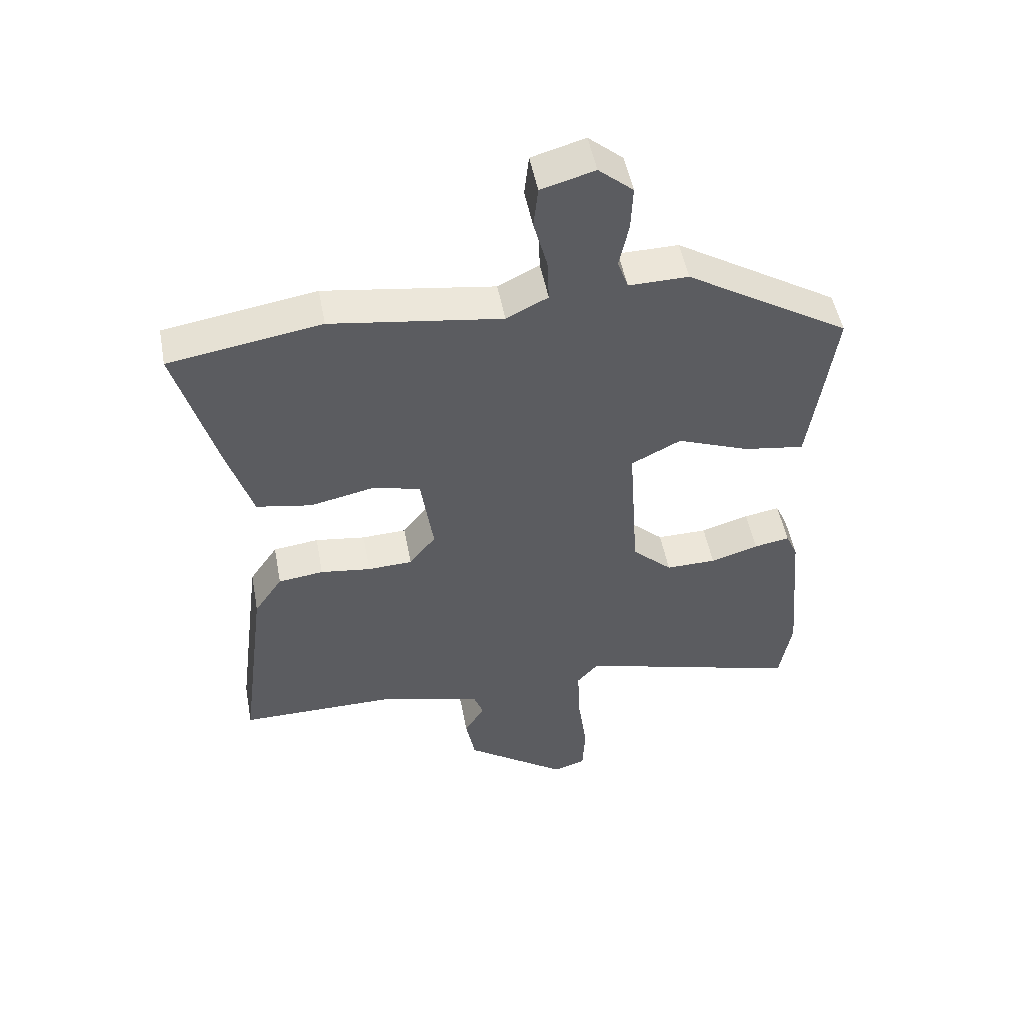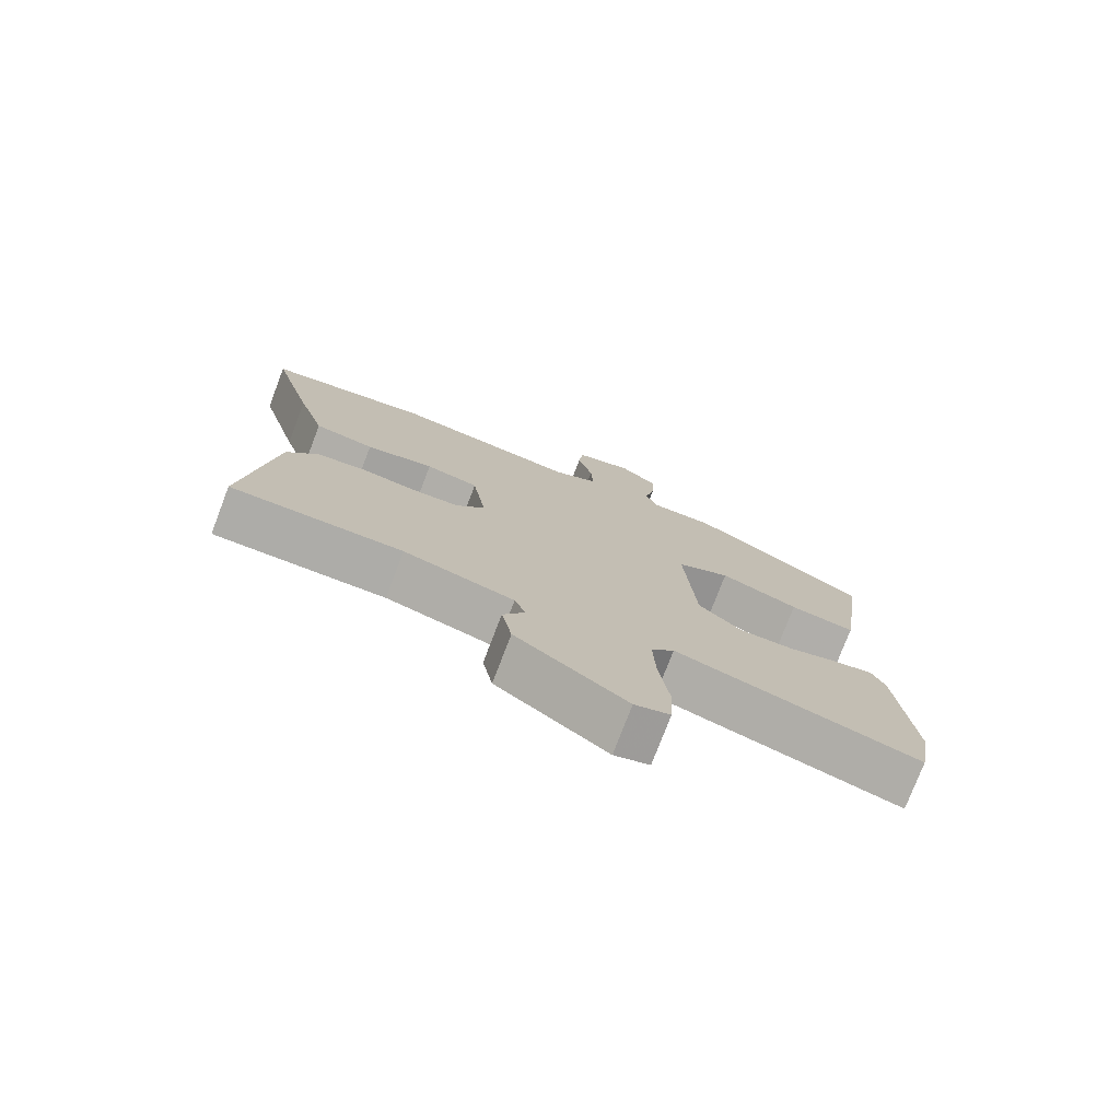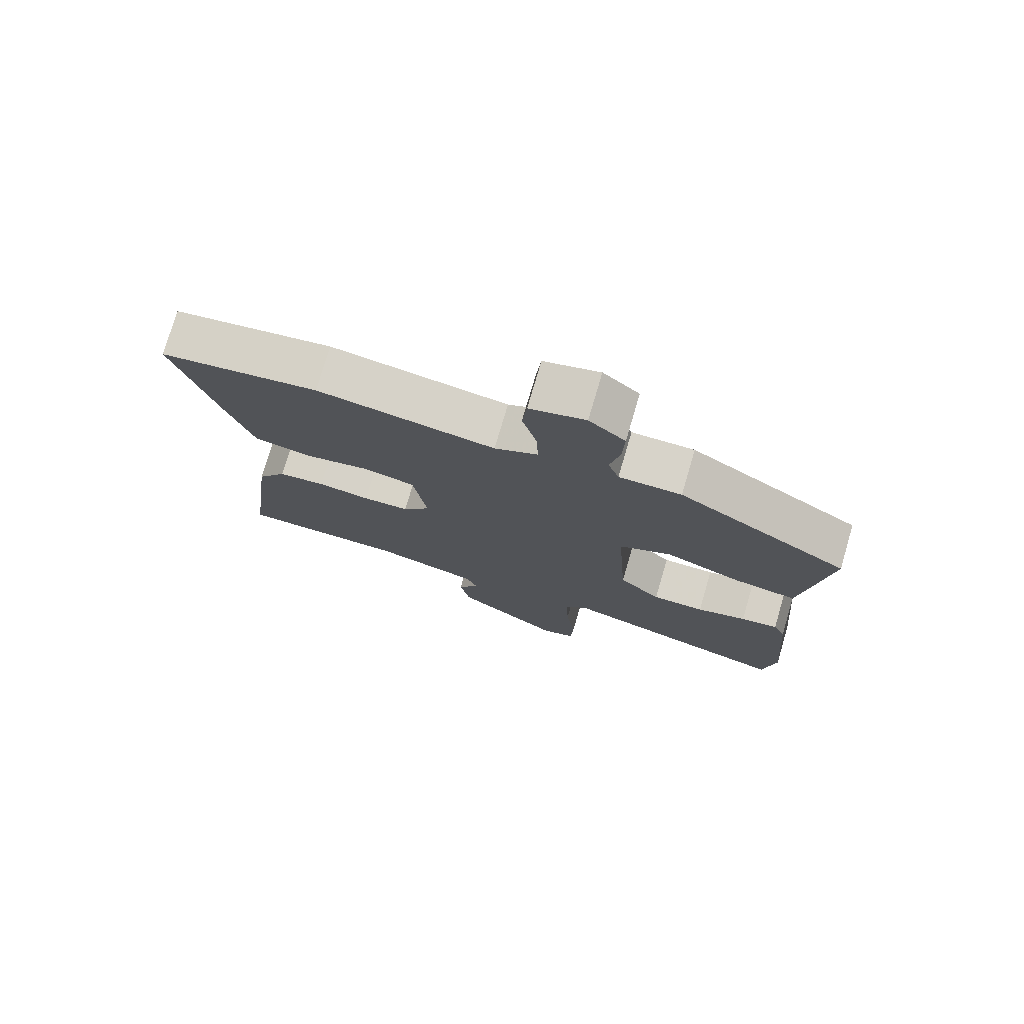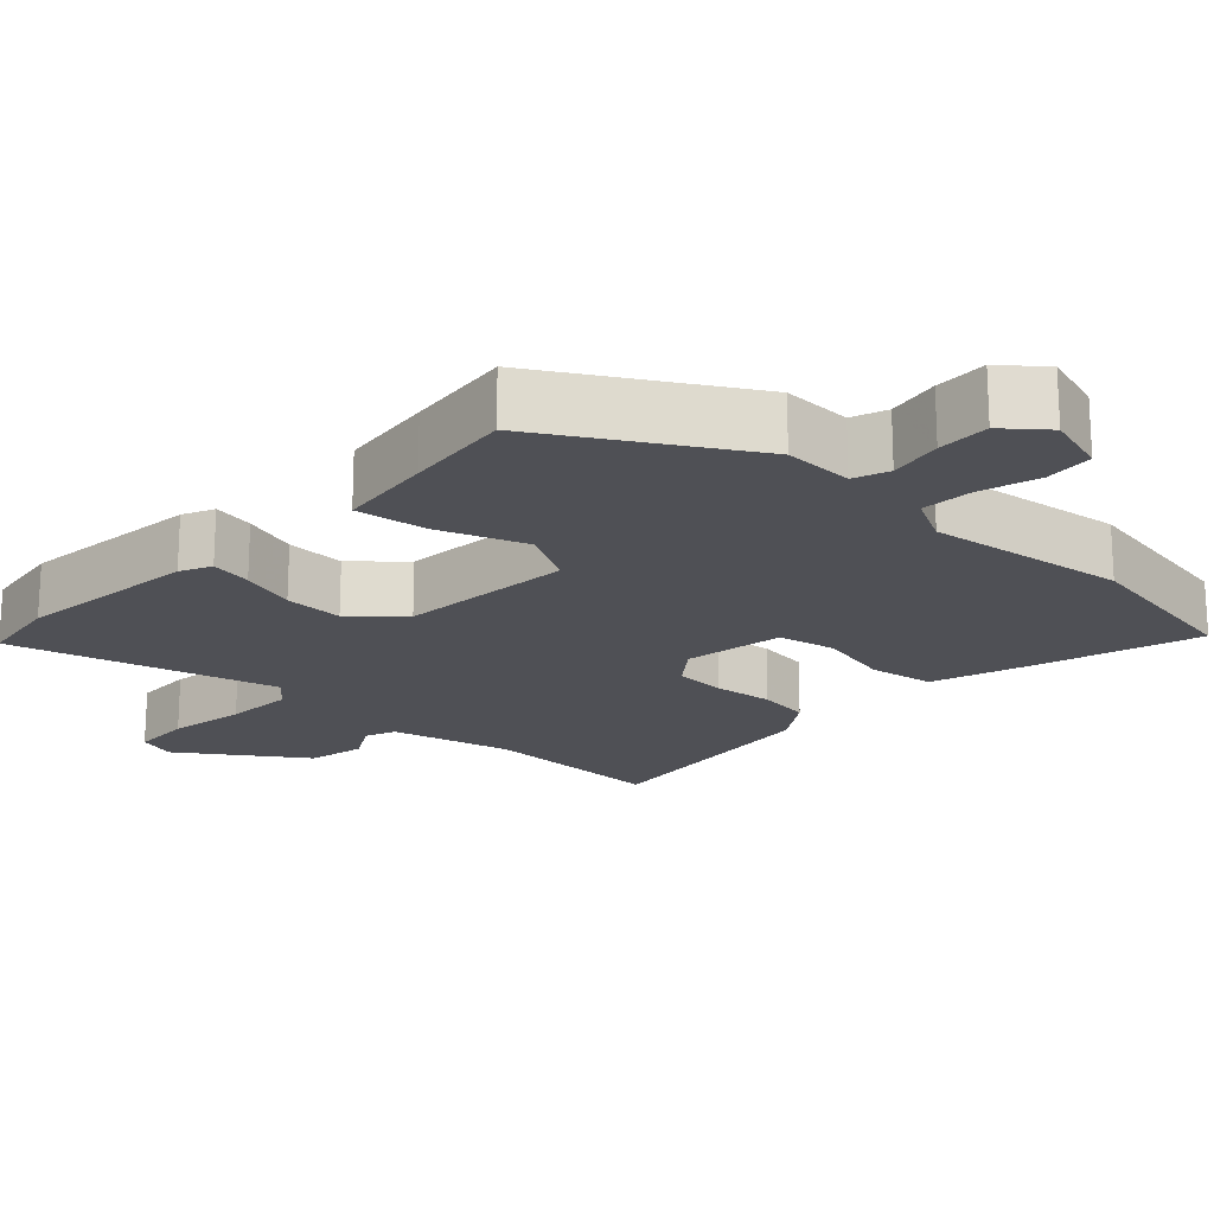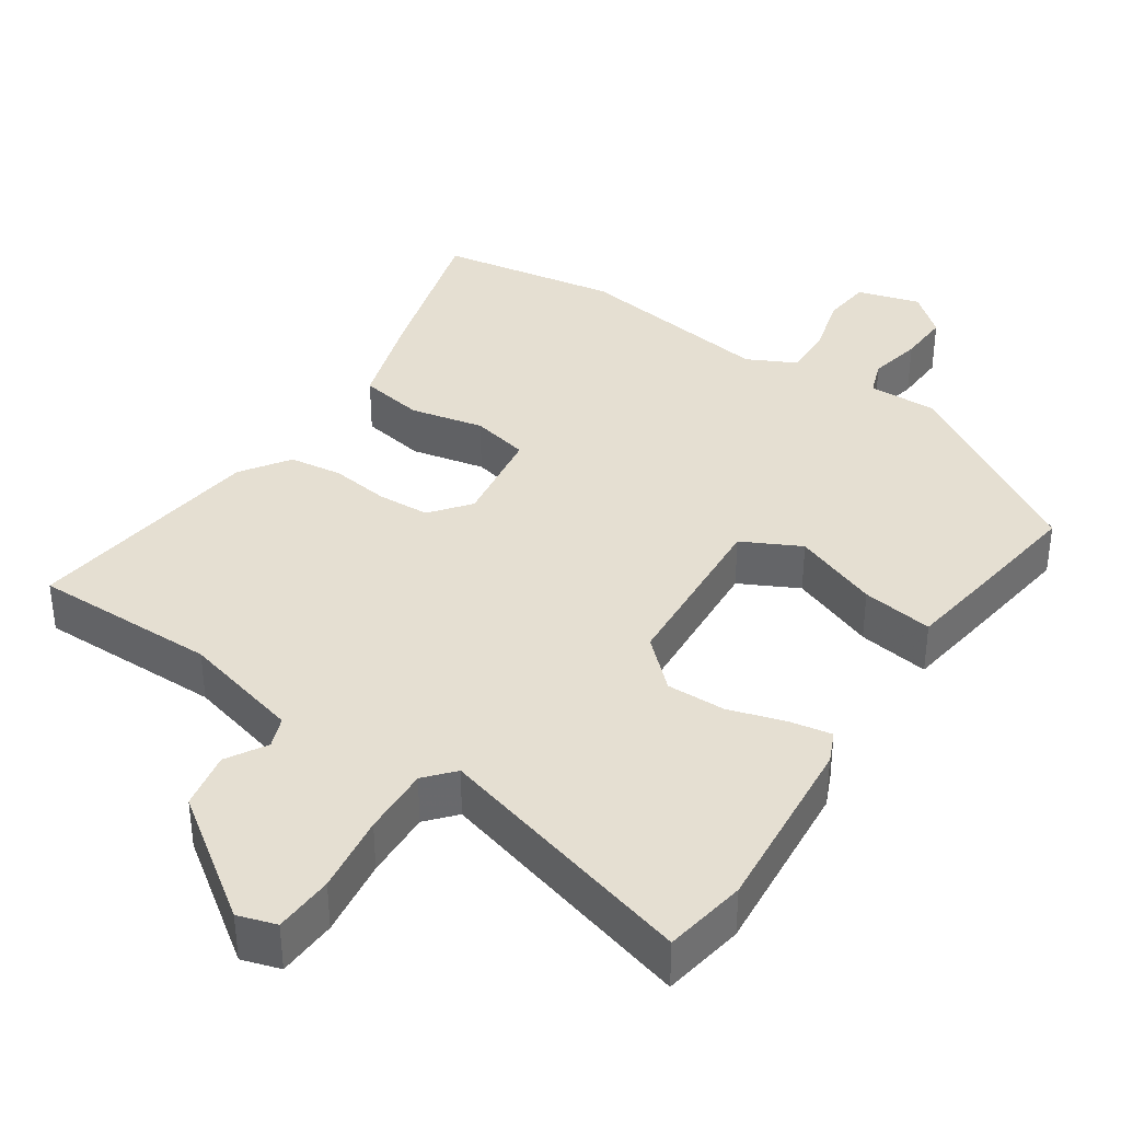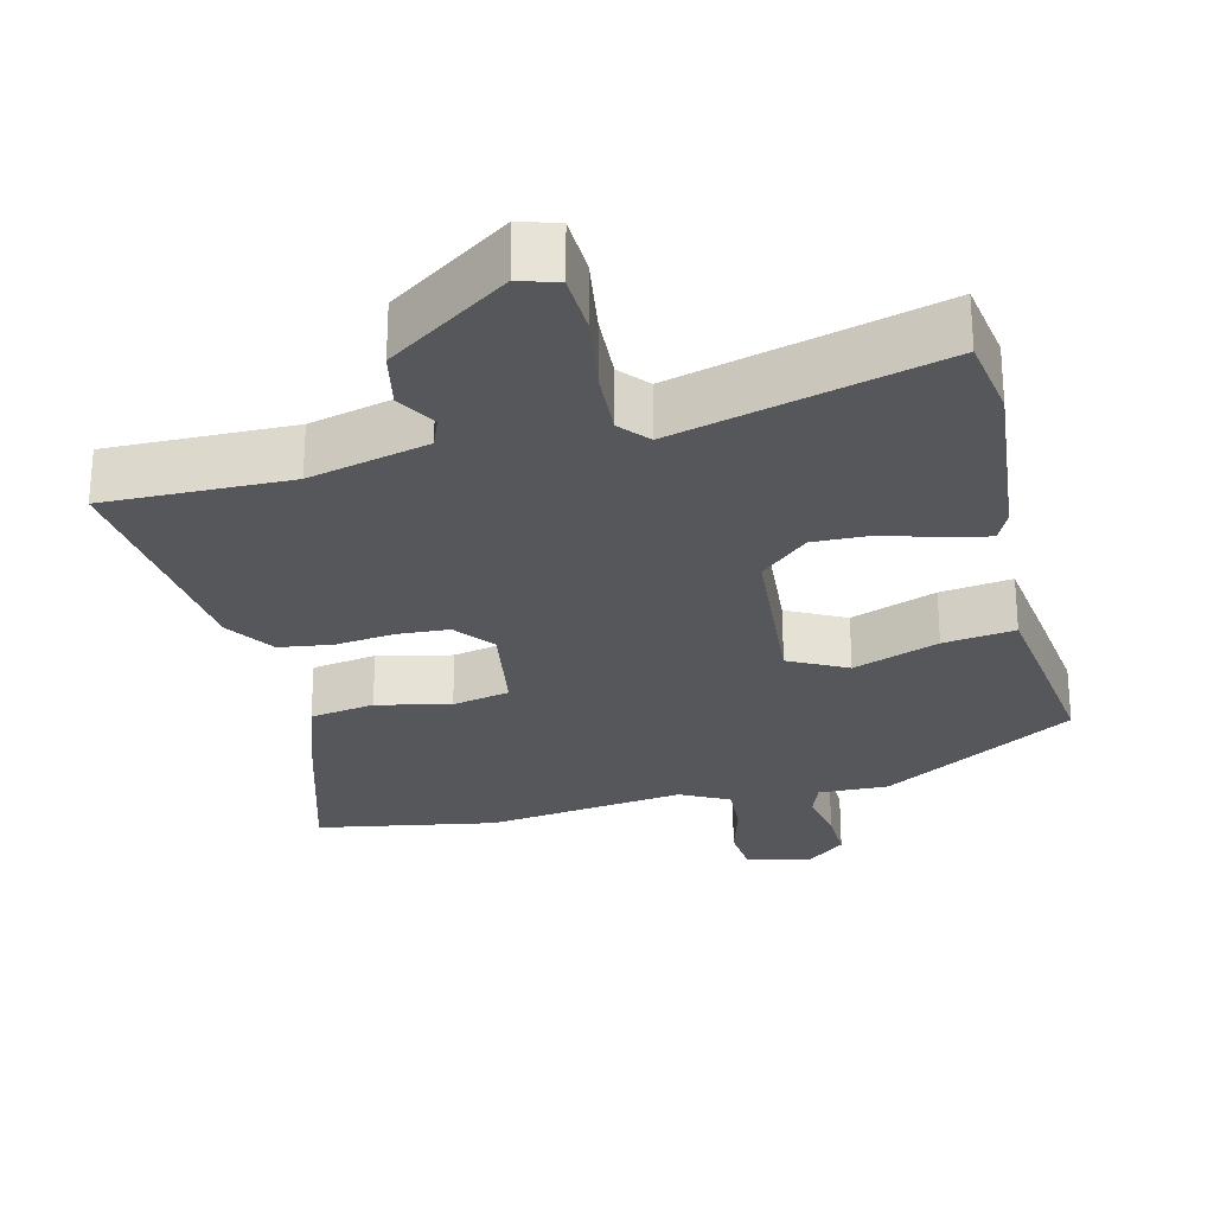
<metadata>
{"format":"obj","ext":"obj","renderer":"f3d","projection":"perspective","resolution":1024,"background":"white","views":[{"elev":50.7,"azim":169.4,"up":"+Z"},{"elev":-76.6,"azim":159.1,"up":"+Z"},{"elev":76.1,"azim":-163.6,"up":"+Z"},{"elev":-19.4,"azim":-44.2,"up":"+Y"},{"elev":37.5,"azim":-146.3,"up":"+Y"},{"elev":-26.9,"azim":-167.0,"up":"+Y"}]}
</metadata>
<code>
v 0.512 0.07 -0.46
v 0.261 0.07 -0.46
v 0.099 0.07 -0.503
v 0.083 0.07 -0.545
v 0.115 0.07 -0.599
v 0.1 0.07 -0.677
v -0.062 0.07 -0.793
v -0.114 0.07 -0.777
v -0.118 0.07 -0.696
v -0.103 0.07 -0.589
v -0.099 0.07 -0.496
v -0.133 0.07 -0.457
v -0.49 0.07 -0.559
v -0.509 0.07 -0.447
v -0.487 0.07 -0.198
v -0.468 0.07 -0.155
v -0.411 0.07 -0.165
v -0.335 0.07 -0.188
v -0.255 0.07 -0.189
v -0.191 0.07 -0.129
v -0.175 0.07 0.111
v -0.254 0.07 0.151
v -0.37 0.07 0.106
v -0.467 0.07 0.091
v -0.486 0.07 0.222
v -0.506 0.07 0.367
v -0.245 0.07 0.528
v -0.15 0.07 0.527
v -0.133 0.07 0.575
v -0.148 0.07 0.647
v -0.151 0.07 0.718
v -0.096 0.07 0.765
v -0.011 0.07 0.741
v -0.004 0.07 0.675
v -0.026 0.07 0.594
v -0.029 0.07 0.524
v 0.037 0.07 0.491
v 0.308 0.07 0.531
v 0.55 0.07 0.492
v 0.487 0.07 0.268
v 0.446 0.07 0.137
v 0.358 0.07 0.121
v 0.258 0.07 0.142
v 0.18 0.07 0.124
v 0.16 0.07 -0.012
v 0.202 0.07 -0.065
v 0.273 0.07 -0.068
v 0.353 0.07 -0.057
v 0.425 0.07 -0.066
v 0.47 0.07 -0.132
v 0.512 0 -0.46
v 0.261 0 -0.46
v 0.099 0 -0.503
v 0.083 0 -0.545
v 0.115 0 -0.599
v 0.1 0 -0.677
v -0.062 0 -0.793
v -0.114 0 -0.777
v -0.118 0 -0.696
v -0.103 0 -0.589
v -0.099 0 -0.496
v -0.133 0 -0.457
v -0.49 0 -0.559
v -0.509 0 -0.447
v -0.487 0 -0.198
v -0.468 0 -0.155
v -0.411 0 -0.165
v -0.335 0 -0.188
v -0.255 0 -0.189
v -0.191 0 -0.129
v -0.175 0 0.111
v -0.254 0 0.151
v -0.37 0 0.106
v -0.467 0 0.091
v -0.486 0 0.222
v -0.506 0 0.367
v -0.245 0 0.528
v -0.15 0 0.527
v -0.133 0 0.575
v -0.148 0 0.647
v -0.151 0 0.718
v -0.096 0 0.765
v -0.011 0 0.741
v -0.004 0 0.675
v -0.026 0 0.594
v -0.029 0 0.524
v 0.037 0 0.491
v 0.308 0 0.531
v 0.55 0 0.492
v 0.487 0 0.268
v 0.446 0 0.137
v 0.358 0 0.121
v 0.258 0 0.142
v 0.18 0 0.124
v 0.16 0 -0.012
v 0.202 0 -0.065
v 0.273 0 -0.068
v 0.353 0 -0.057
v 0.425 0 -0.066
v 0.47 0 -0.132
f 50 1 2
f 49 50 2
f 48 49 2
f 47 48 2
f 46 47 2 3
f 45 46 3 4
f 41 42 43
f 40 41 43
f 39 40 43
f 38 39 43
f 37 38 43
f 36 37 43 44
f 33 34 35
f 32 33 35
f 31 32 35
f 30 31 35
f 29 30 35
f 28 29 35 36
f 27 28 36
f 26 27 36
f 25 26 36
f 24 25 36
f 23 24 36
f 22 23 36
f 36 44 45
f 22 36 45
f 21 22 45
f 16 17 18
f 15 16 18
f 14 15 18
f 13 14 18
f 12 13 18
f 11 12 18 19
f 8 9 10
f 7 8 10
f 6 7 10
f 5 6 10
f 4 5 10
f 4 10 11
f 45 4 11
f 21 45 11
f 20 21 11
f 11 19 20
f 52 51 100
f 52 100 99
f 52 99 98
f 52 98 97
f 53 52 97 96
f 54 53 96 95
f 93 92 91
f 93 91 90
f 93 90 89
f 93 89 88
f 93 88 87
f 94 93 87 86
f 85 84 83
f 85 83 82
f 85 82 81
f 85 81 80
f 85 80 79
f 86 85 79 78
f 86 78 77
f 86 77 76
f 86 76 75
f 86 75 74
f 86 74 73
f 86 73 72
f 95 94 86
f 95 86 72
f 95 72 71
f 68 67 66
f 68 66 65
f 68 65 64
f 68 64 63
f 68 63 62
f 69 68 62 61
f 60 59 58
f 60 58 57
f 60 57 56
f 60 56 55
f 60 55 54
f 61 60 54
f 61 54 95
f 61 95 71
f 61 71 70
f 70 69 61
f 1 51 52 2
f 2 52 53 3
f 3 53 54 4
f 4 54 55 5
f 5 55 56 6
f 6 56 57 7
f 7 57 58 8
f 8 58 59 9
f 9 59 60 10
f 10 60 61 11
f 11 61 62 12
f 12 62 63 13
f 13 63 64 14
f 14 64 65 15
f 15 65 66 16
f 16 66 67 17
f 17 67 68 18
f 18 68 69 19
f 19 69 70 20
f 20 70 71 21
f 21 71 72 22
f 22 72 73 23
f 23 73 74 24
f 24 74 75 25
f 25 75 76 26
f 26 76 77 27
f 27 77 78 28
f 28 78 79 29
f 29 79 80 30
f 30 80 81 31
f 31 81 82 32
f 32 82 83 33
f 33 83 84 34
f 34 84 85 35
f 35 85 86 36
f 36 86 87 37
f 37 87 88 38
f 38 88 89 39
f 39 89 90 40
f 40 90 91 41
f 41 91 92 42
f 42 92 93 43
f 43 93 94 44
f 44 94 95 45
f 45 95 96 46
f 46 96 97 47
f 47 97 98 48
f 48 98 99 49
f 49 99 100 50
f 50 100 51 1

</code>
